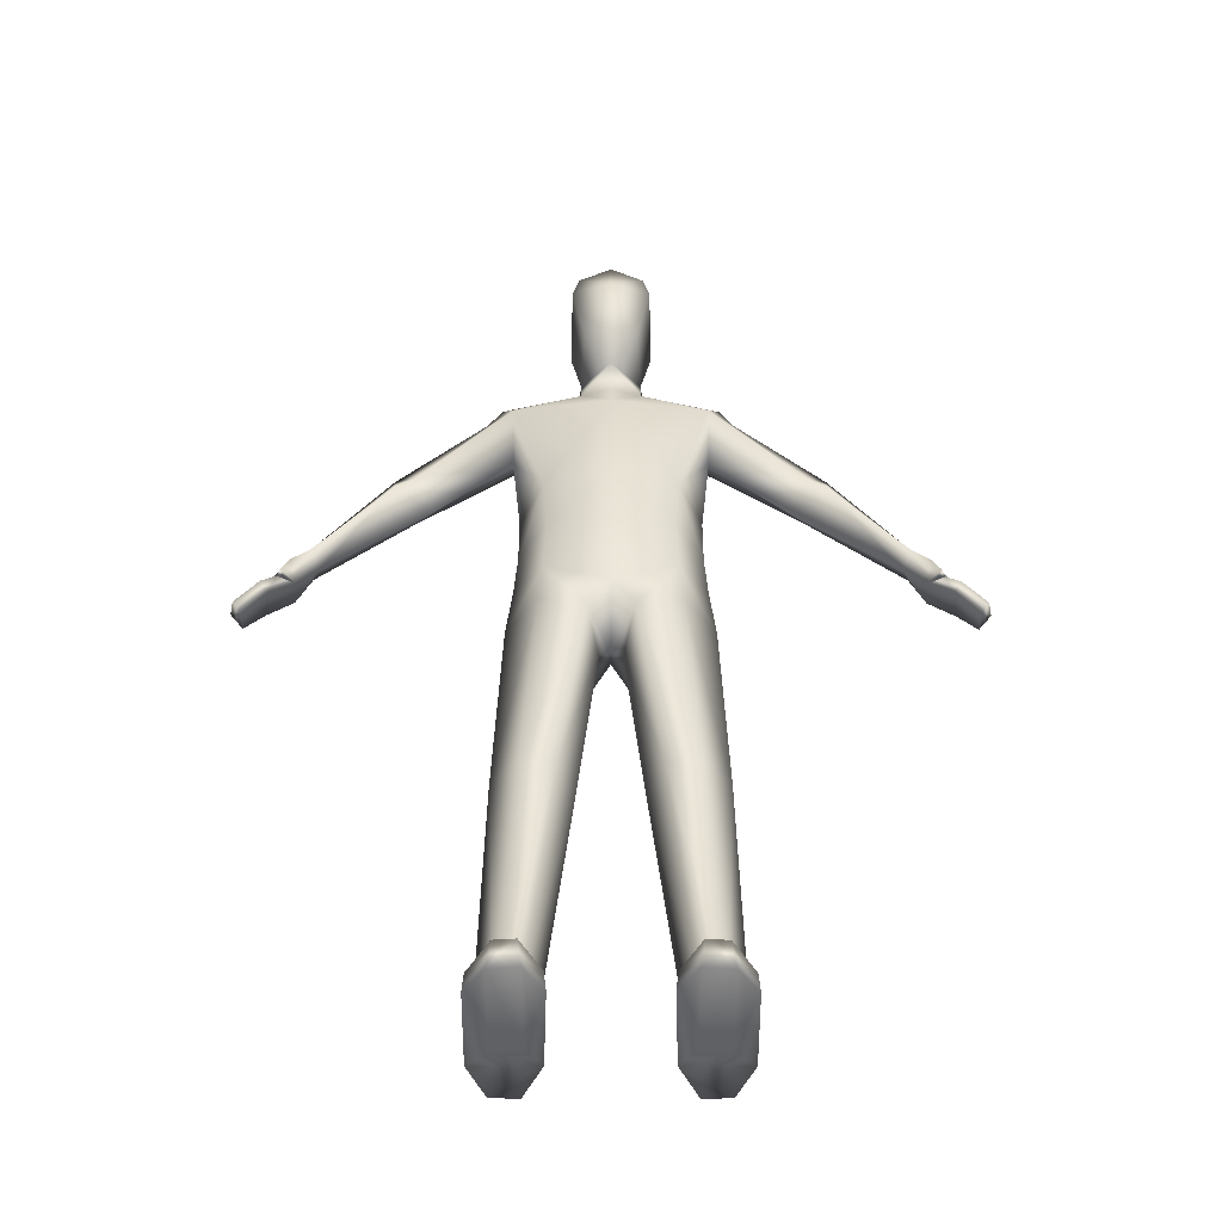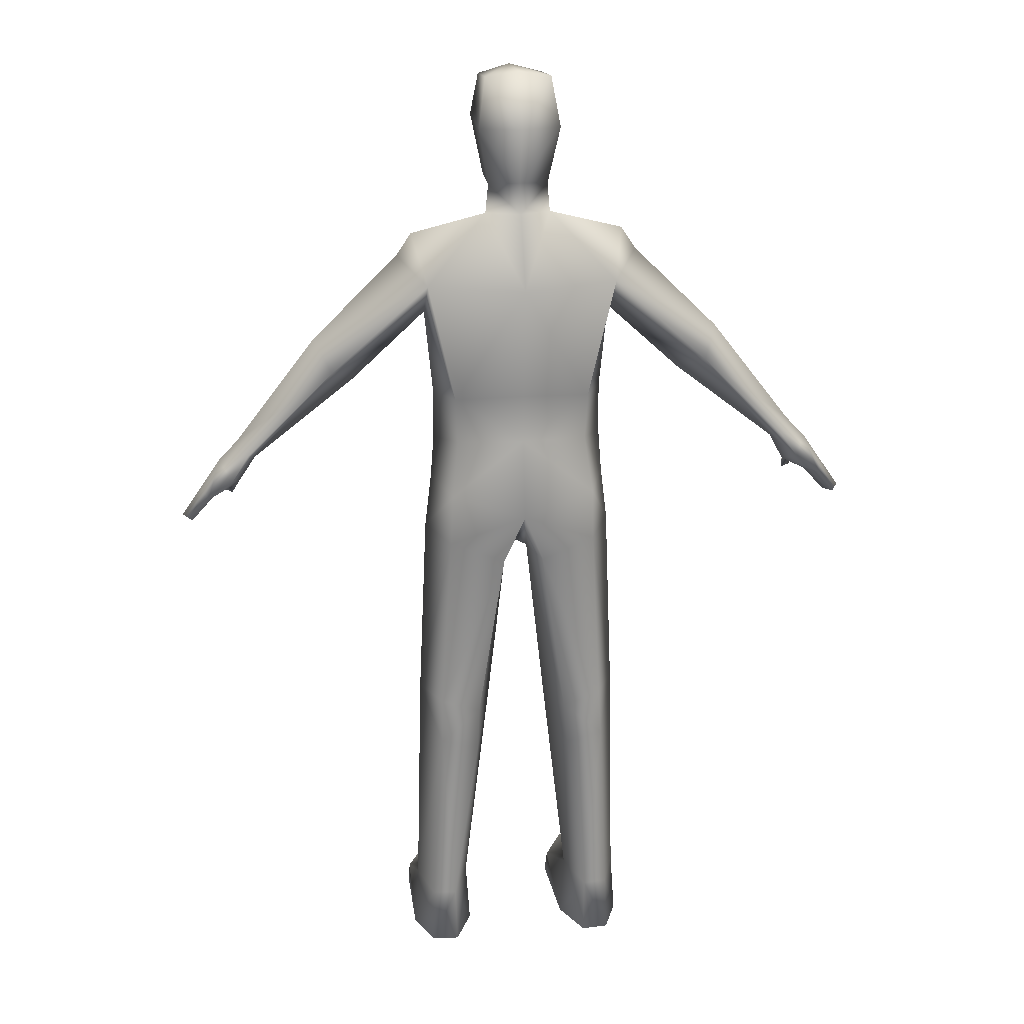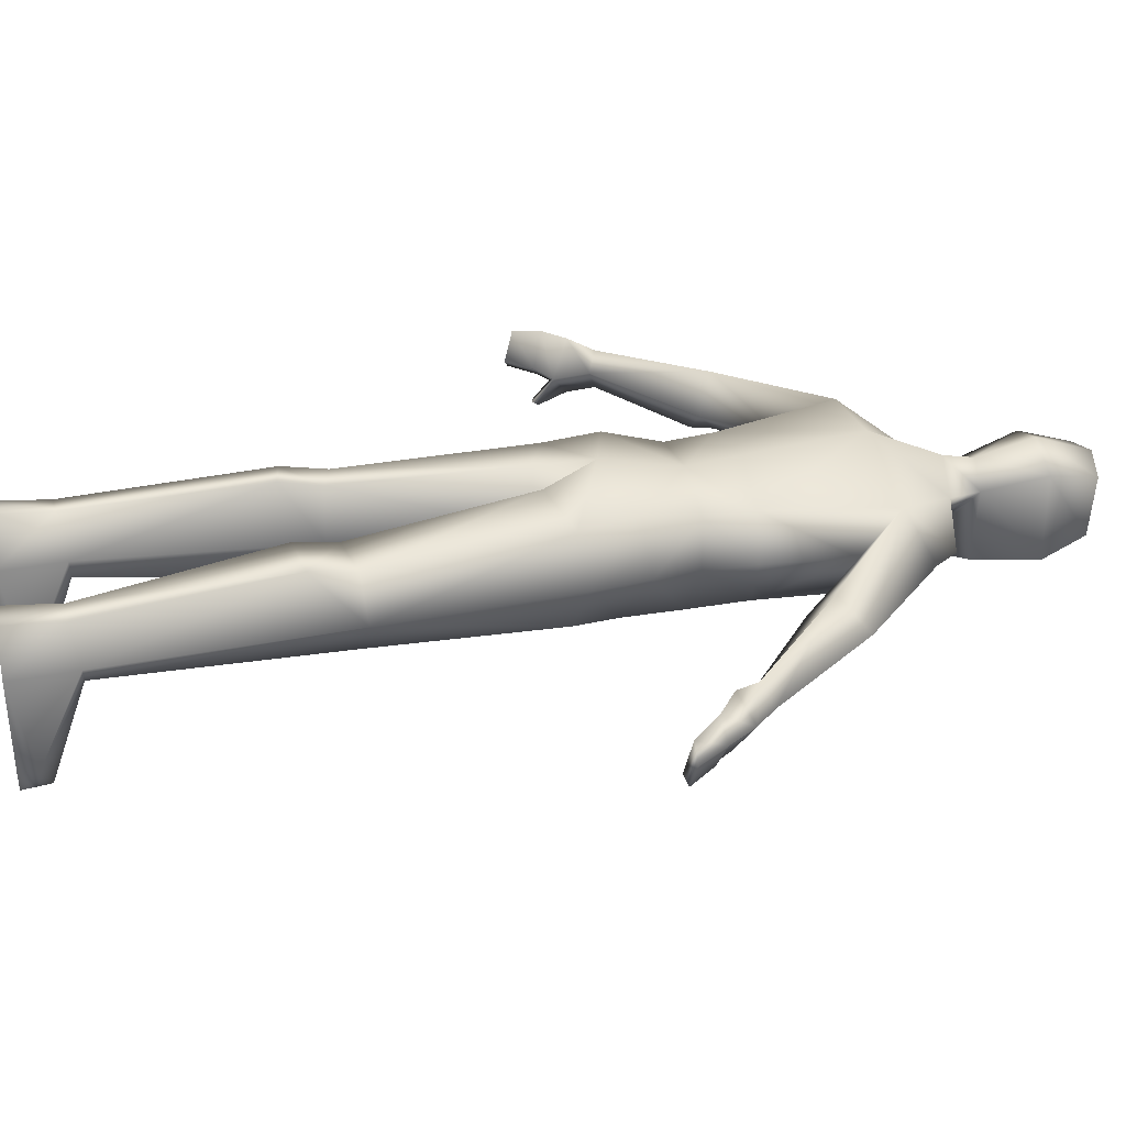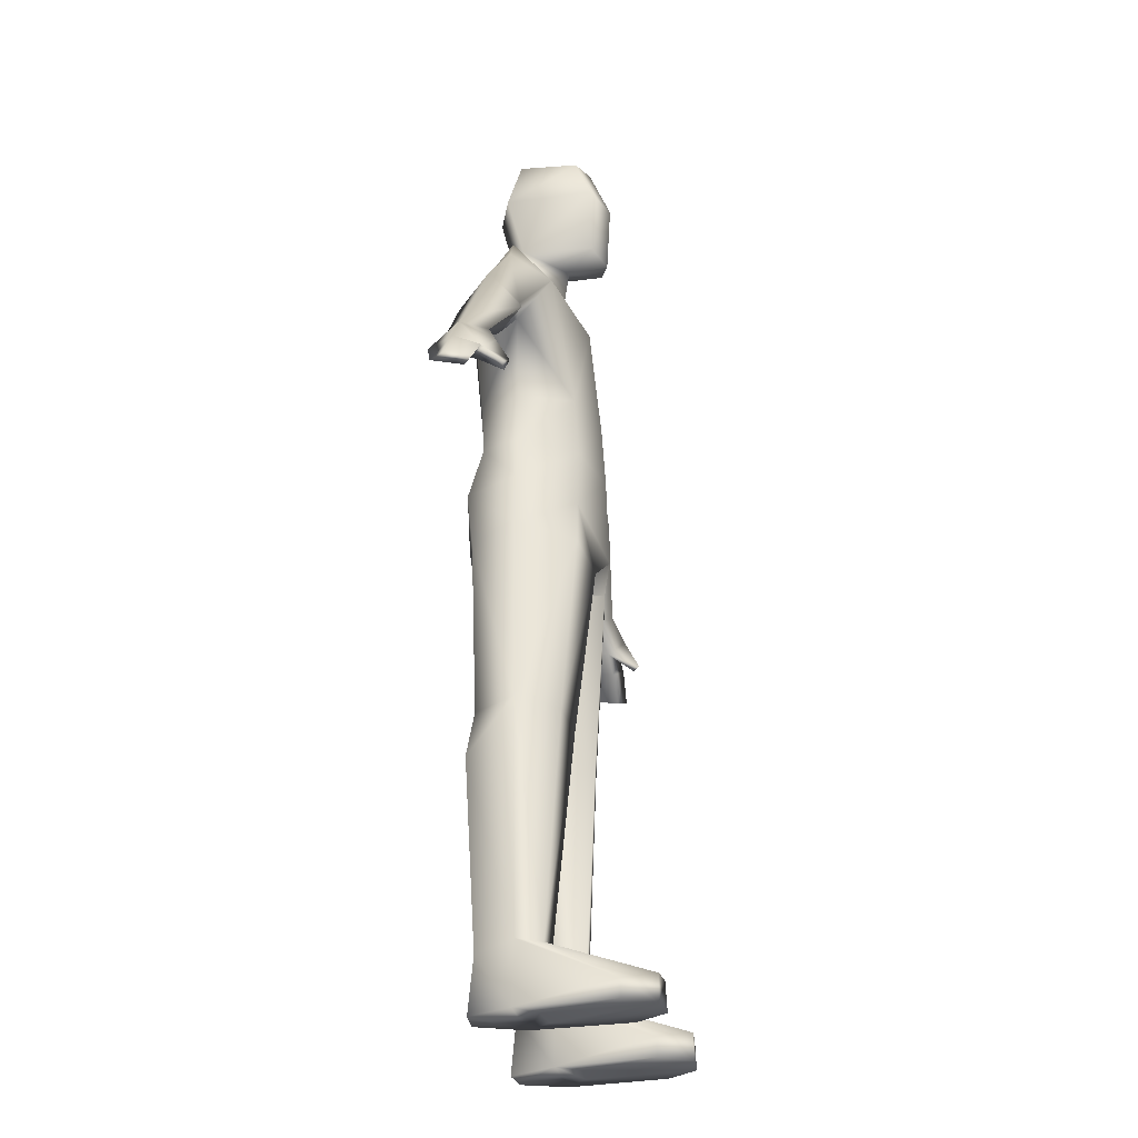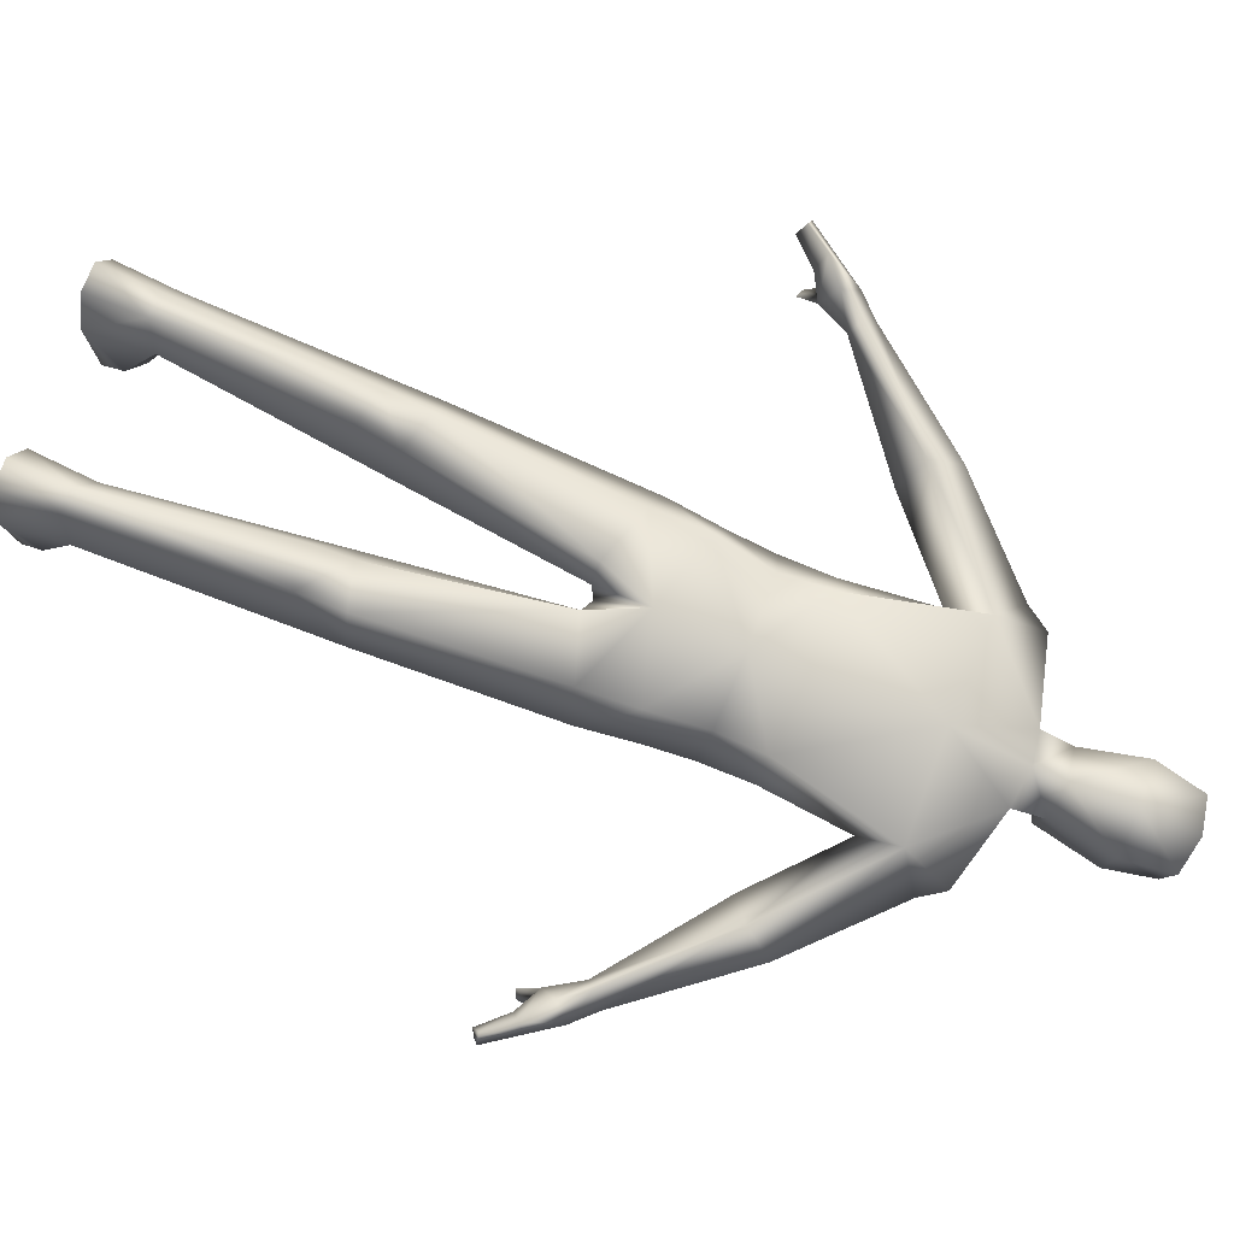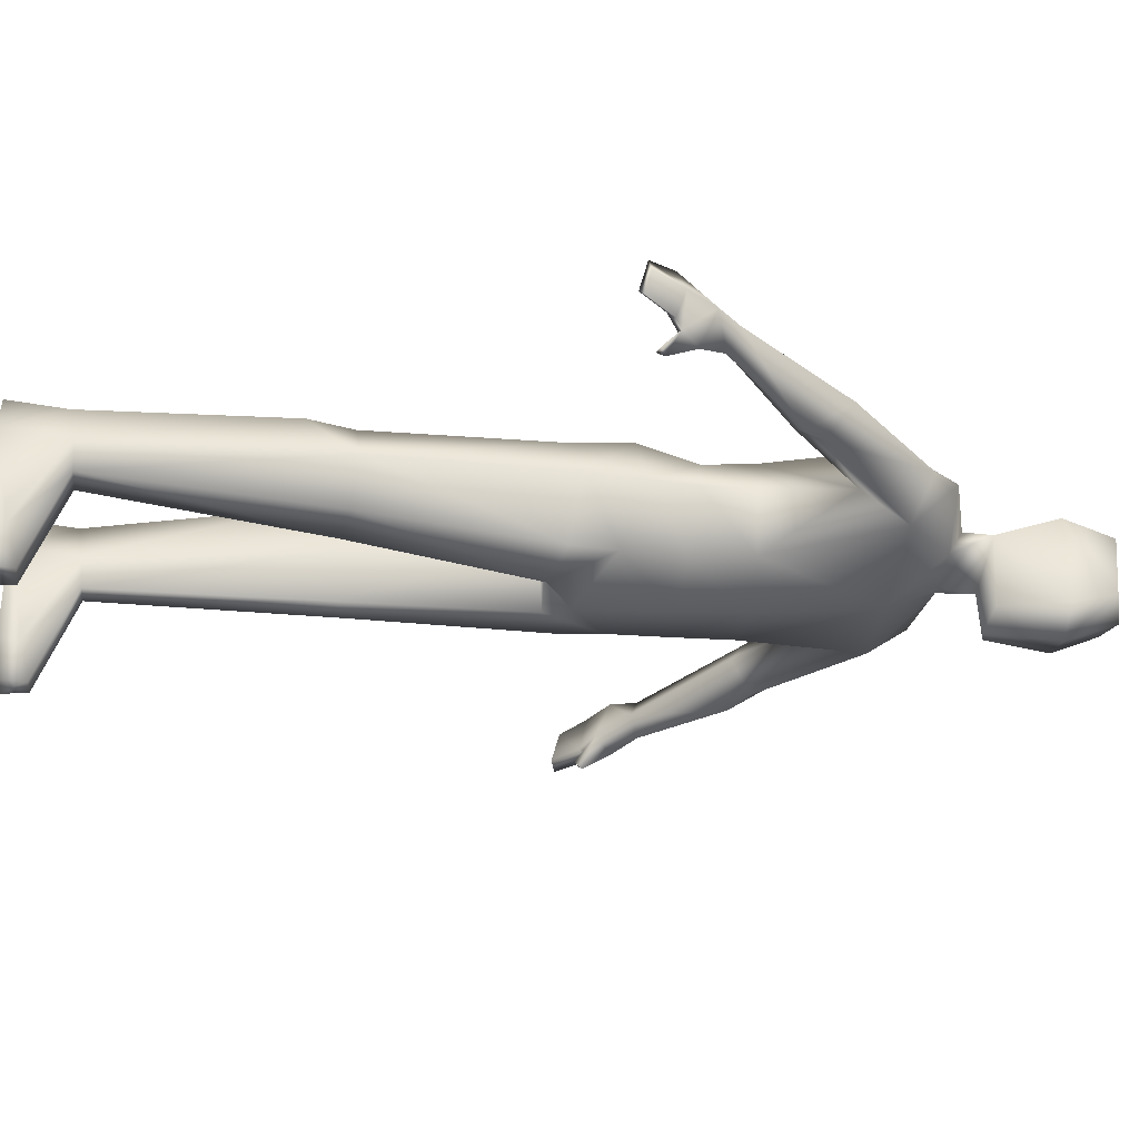
<metadata>
{"format":"obj","ext":"obj","renderer":"f3d","projection":"perspective","resolution":1024,"background":"white","views":[{"elev":-45.2,"azim":179.9,"up":"+Y"},{"elev":19.9,"azim":-8.0,"up":"+Y"},{"elev":32.3,"azim":77.5,"up":"+Z"},{"elev":-29.2,"azim":102.2,"up":"+Y"},{"elev":79.7,"azim":111.9,"up":"+Z"},{"elev":-35.7,"azim":84.1,"up":"+Z"}]}
</metadata>
<code>
o Character_Cube.001
v -0.1664 0.4649 -0.06274
v -0.188 0.5361 0.000864
v -0.1664 0.3932 -0.001914
v -0.1664 0.4568 0.0773
v -0.1578 0.08412 -0.001914
v -0.1266 0.07166 0.08861
v -0.1076 0.04779 -0.09541
v 0 0.5754 0.05577
v 0 0.539 -0.04923
v -0.2961 0.2744 -0.001914
v 0 -0.04918 -0.001914
v 0 0.03594 0.1162
v 0 -0.01251 -0.1275
v -0.1265 -0.7507 0.05539
v -0.1677 -0.7507 0.0513
v -0.1919 -0.7389 -0.01585
v -0.1616 -0.7372 -0.05402
v -0.1213 -0.7372 -0.05811
v -0.09772 -0.7389 -0.01585
v -0.05721 0.5711 0.01383
v -0.05249 0.6217 0.0157
v -0.3359 0.3017 0.05495
v 0 0.6278 0.04519
v 0 0.5985 -0.05804
v -0.3272 0.3088 -0.04571
v -0.3639 0.3502 -0.001914
v -0.1097 0.2482 -0.0914
v -0.1516 0.2452 -0.001914
v -0.1191 0.2482 0.06952
v 0 0.2518 -0.1153
v 0 0.2575 0.09576
v -0.03546 -0.05274 0.0965
v -0.01888 -0.0597 -0.001914
v -0.1141 -0.02662 -0.09587
v -0.169 -0.009819 -0.001914
v -0.1305 -0.02212 0.0781
v -0.03855 -0.05189 -0.1109
v -0.1043 0.1464 -0.09696
v -0.1148 0.1676 0.06539
v 0 0.1439 -0.1223
v 0 0.1712 0.0872
v -0.152 0.159 -0.001914
v -0.5066 0.1667 -0.001914
v -0.4884 0.1472 -0.03628
v -0.4884 0.1472 0.03246
v -0.4756 0.1352 -0.001914
v -0.6094 0.03165 -0.001914
v -0.6016 0.02208 -0.04027
v -0.5927 0.02936 0.02805
v -0.5896 0.01587 -0.02525
v -0.507 0.08109 -0.02343
v -0.5156 0.1061 -0.05436
v -0.5408 0.1311 -0.001914
v -0.5171 0.1061 0.04482
v -0.5374 0.08036 -0.0412
v -0.5323 0.05325 -0.06814
v -0.5249 0.05905 -0.07914
v -0.5185 0.0468 -0.06846
v -0.3589 0.2766 -0.05657
v -0.5499 0.05844 -0.02427
v -0.5612 0.0717 0.04016
v -0.5741 0.08289 -0.001914
v -0.5616 0.06863 -0.04234
v -0.1241 -0.8478 0.06334
v -0.1708 -0.8478 0.05925
v -0.1991 -0.8478 -0.01442
v -0.1642 -0.8478 -0.04914
v -0.1177 -0.8478 -0.05323
v -0.0906 -0.8478 -0.01487
v -0.1581 -0.7969 -0.2257
v -0.1946 -0.8131 -0.1755
v -0.1231 -0.7969 -0.2288
v -0.08924 -0.81 -0.1771
v -0.1638 -0.845 -0.2269
v -0.1971 -0.845 -0.1766
v -0.1174 -0.845 -0.231
v -0.08524 -0.845 -0.1783
v 0 0.8184 0.03432
v 0 0.6034 -0.1281
v -0.04553 0.6151 -0.1091
v 0 0.8134 -0.09779
v -0.05744 0.808 0.01951
v 0 0.7243 0.0688
v -0.07114 0.7232 0.04125
v -0.06801 0.7245 -0.111
v 0 0.7253 -0.1344
v 0 0.456 -0.09483
v 0 0.4512 0.114
v -0.05098 0.5503 -0.02352
v -0.05716 0.7997 -0.08278
v -0.08038 -0.3583 0.07475
v -0.1369 -0.3438 -0.07428
v -0.148 -0.3413 0.06273
v -0.05335 -0.3629 -0.008134
v -0.1826 -0.3352 -0.008134
v -0.07922 -0.3578 -0.08441
v -0.1505 -0.4163 0.07583
v -0.0852 -0.4268 0.08719
v -0.2138 0.497 0.000157
v 0.1664 0.4649 -0.06274
v 0.188 0.5361 0.000864
v 0.1664 0.3932 -0.001914
v 0.1664 0.4568 0.0773
v 0.1578 0.08412 -0.001914
v 0.1266 0.07166 0.08861
v 0.1076 0.04779 -0.09541
v 0.2961 0.2744 -0.001914
v 0.1265 -0.7507 0.05539
v 0.1677 -0.7507 0.0513
v 0.1919 -0.7389 -0.01585
v 0.1616 -0.7372 -0.05402
v 0.1213 -0.7372 -0.05811
v 0.09772 -0.7389 -0.01585
v 0.05721 0.5711 0.01383
v 0.05249 0.6217 0.0157
v 0.3359 0.3017 0.05495
v 0.3272 0.3088 -0.04571
v 0.3639 0.3502 -0.001914
v 0.1097 0.2482 -0.0914
v 0.1516 0.2452 -0.001914
v 0.1191 0.2482 0.06952
v 0.03546 -0.05274 0.0965
v 0.01888 -0.0597 -0.001914
v 0.1141 -0.02662 -0.09587
v 0.169 -0.009819 -0.001914
v 0.1305 -0.02212 0.0781
v 0.03855 -0.05189 -0.1109
v 0.1043 0.1464 -0.09696
v 0.1148 0.1676 0.06539
v 0.152 0.159 -0.001914
v 0.5066 0.1667 -0.001914
v 0.4884 0.1472 -0.03628
v 0.4884 0.1472 0.03246
v 0.4756 0.1352 -0.001914
v 0.6094 0.03165 -0.001914
v 0.6016 0.02208 -0.04027
v 0.5927 0.02936 0.02805
v 0.5896 0.01587 -0.02525
v 0.507 0.08109 -0.02343
v 0.5156 0.1061 -0.05436
v 0.5408 0.1311 -0.001914
v 0.5171 0.1061 0.04482
v 0.5374 0.08036 -0.0412
v 0.5323 0.05325 -0.06814
v 0.5249 0.05905 -0.07914
v 0.5185 0.0468 -0.06846
v 0.3589 0.2766 -0.05657
v 0.5499 0.05844 -0.02427
v 0.5612 0.0717 0.04016
v 0.5741 0.08289 -0.001914
v 0.5616 0.06863 -0.04234
v 0.1241 -0.8478 0.06334
v 0.1708 -0.8478 0.05925
v 0.1991 -0.8478 -0.01442
v 0.1642 -0.8478 -0.04914
v 0.1177 -0.8478 -0.05323
v 0.0906 -0.8478 -0.01487
v 0.1581 -0.7969 -0.2257
v 0.1946 -0.8131 -0.1755
v 0.1231 -0.7969 -0.2288
v 0.08924 -0.81 -0.1771
v 0.1638 -0.845 -0.2269
v 0.1971 -0.845 -0.1766
v 0.1174 -0.845 -0.231
v 0.08524 -0.845 -0.1783
v 0.04553 0.6151 -0.1091
v 0.05744 0.808 0.01951
v 0.07114 0.7232 0.04125
v 0.06801 0.7245 -0.111
v 0.05098 0.5503 -0.02352
v 0.05716 0.7997 -0.08278
v 0.08038 -0.3583 0.07475
v 0.1369 -0.3438 -0.07428
v 0.148 -0.3413 0.06273
v 0.05335 -0.3629 -0.008134
v 0.1826 -0.3352 -0.008134
v 0.07922 -0.3578 -0.08441
v 0.1505 -0.4163 0.07583
v 0.0852 -0.4268 0.08719
v 0.2138 0.497 0.000157
f 41 6 12
f 4 26 22
f 38 5 42
f 95 17 16
f 98 19 94
f 39 5 6
f 40 7 38
f 14 69 19
f 91 97 98
f 94 18 96
f 96 17 92
f 93 95 97
f 3 25 1
f 3 22 10
f 2 1 99
f 25 10 59
f 87 27 1
f 3 29 4
f 3 27 28
f 21 85 80
f 6 35 36
f 7 37 34
f 11 33 37
f 12 36 32
f 12 32 33
f 7 35 5
f 30 38 27
f 28 39 29
f 27 42 28
f 29 41 31
f 55 58 51
f 59 43 26
f 22 46 10
f 22 43 45
f 48 50 47
f 63 47 62
f 60 49 50
f 62 49 61
f 45 53 54
f 46 54 51
f 44 53 43
f 44 51 52
f 57 58 56
f 50 49 47
f 55 53 52
f 63 50 48
f 51 57 52
f 55 57 56
f 83 82 84
f 89 2 20
f 87 89 9
f 59 26 25
f 59 46 44
f 55 60 63
f 53 61 54
f 51 61 60
f 55 62 53
f 69 65 66
f 69 67 68
f 14 65 64
f 18 73 72
f 17 71 16
f 15 66 65
f 71 74 75
f 73 76 72
f 72 74 70
f 68 74 76
f 67 75 74
f 18 70 17
f 66 71 75
f 69 73 19
f 24 89 21
f 80 24 21
f 23 84 21
f 88 29 31
f 82 81 90
f 20 4 88
f 86 90 81
f 21 8 23
f 36 95 93
f 37 92 34
f 33 96 37
f 32 93 91
f 33 91 94
f 34 95 35
f 97 16 15
f 97 14 98
f 98 94 91
f 99 4 2
f 99 25 26
f 68 77 69
f 90 84 82
f 80 86 79
f 41 105 129
f 103 118 180
f 104 128 130
f 176 111 173
f 113 179 175
f 129 104 130
f 106 40 128
f 157 108 113
f 172 178 174
f 112 175 177
f 111 177 173
f 174 178 176
f 117 102 100
f 102 116 103
f 101 180 100
f 117 147 107
f 119 87 100
f 121 102 103
f 102 119 100
f 115 169 168
f 105 125 104
f 106 127 13
f 127 123 11
f 12 126 105
f 123 122 12
f 125 106 104
f 128 30 119
f 129 120 121
f 130 119 120
f 41 121 31
f 146 143 139
f 131 147 118
f 134 116 107
f 116 131 118
f 136 135 138
f 135 151 150
f 148 137 149
f 137 150 149
f 133 141 131
f 134 142 133
f 141 132 131
f 132 139 134
f 145 144 146
f 138 135 137
f 143 140 141
f 151 138 148
f 145 139 140
f 143 145 140
f 167 83 168
f 170 101 100
f 87 170 100
f 147 117 118
f 147 134 107
f 143 148 139
f 149 141 142
f 139 149 142
f 150 143 141
f 157 153 152
f 157 155 154
f 108 153 109
f 112 161 113
f 159 111 110
f 109 154 110
f 159 162 158
f 164 161 160
f 162 160 158
f 156 162 155
f 155 163 154
f 158 112 111
f 154 159 110
f 161 157 113
f 24 115 170
f 24 166 115
f 168 23 115
f 88 121 103
f 167 81 78
f 103 101 114
f 86 171 169
f 8 115 23
f 126 176 125
f 173 127 124
f 177 123 127
f 122 174 126
f 123 172 122
f 176 124 125
f 178 110 176
f 108 178 179
f 179 172 175
f 180 101 103
f 180 117 100
f 165 156 157
f 171 168 169
f 166 86 169
f 11 123 12
f 11 12 33
f 13 127 11
f 13 11 37
f 41 39 6
f 4 99 26
f 38 7 5
f 95 92 17
f 98 14 19
f 39 42 5
f 40 13 7
f 14 64 69
f 91 93 97
f 94 19 18
f 96 18 17
f 3 10 25
f 3 4 22
f 87 30 27
f 3 28 29
f 3 1 27
f 21 84 85
f 6 5 35
f 7 13 37
f 12 6 36
f 7 34 35
f 30 40 38
f 28 42 39
f 27 38 42
f 29 39 41
f 55 56 58
f 59 44 43
f 22 45 46
f 22 26 43
f 63 48 47
f 60 61 49
f 62 47 49
f 45 43 53
f 46 45 54
f 44 52 53
f 44 46 51
f 63 60 50
f 51 58 57
f 55 52 57
f 83 78 82
f 89 1 2
f 87 1 89
f 59 10 46
f 55 51 60
f 53 62 61
f 51 54 61
f 55 63 62
f 69 64 65
f 69 66 67
f 14 15 65
f 18 19 73
f 17 70 71
f 15 16 66
f 71 70 74
f 73 77 76
f 72 76 74
f 68 67 74
f 67 66 75
f 18 72 70
f 66 16 71
f 69 77 73
f 9 89 24
f 89 20 21
f 80 79 24
f 23 83 84
f 88 4 29
f 82 78 81
f 88 8 20
f 20 2 4
f 86 85 90
f 21 20 8
f 36 35 95
f 37 96 92
f 33 94 96
f 32 36 93
f 33 32 91
f 34 92 95
f 97 95 16
f 97 15 14
f 99 1 25
f 68 76 77
f 90 85 84
f 80 85 86
f 41 12 105
f 103 116 118
f 104 106 128
f 176 110 111
f 113 108 179
f 129 105 104
f 106 13 40
f 157 152 108
f 172 179 178
f 112 113 175
f 111 112 177
f 117 107 102
f 102 107 116
f 119 30 87
f 121 120 102
f 102 120 119
f 115 166 169
f 105 126 125
f 106 124 127
f 12 122 126
f 125 124 106
f 128 40 30
f 129 130 120
f 130 128 119
f 41 129 121
f 146 144 143
f 131 132 147
f 134 133 116
f 116 133 131
f 135 136 151
f 148 138 137
f 137 135 150
f 133 142 141
f 134 139 142
f 141 140 132
f 132 140 139
f 151 136 138
f 145 146 139
f 143 144 145
f 167 78 83
f 170 114 101
f 87 9 170
f 147 132 134
f 143 151 148
f 149 150 141
f 139 148 149
f 150 151 143
f 157 154 153
f 157 156 155
f 108 152 153
f 112 160 161
f 159 158 111
f 109 153 154
f 159 163 162
f 164 165 161
f 162 164 160
f 156 164 162
f 155 162 163
f 158 160 112
f 154 163 159
f 161 165 157
f 114 170 115
f 170 9 24
f 24 79 166
f 168 83 23
f 88 31 121
f 167 171 81
f 114 8 88
f 88 103 114
f 86 81 171
f 8 114 115
f 126 174 176
f 173 177 127
f 177 175 123
f 122 172 174
f 123 175 172
f 176 173 124
f 178 109 110
f 108 109 178
f 180 118 117
f 165 164 156
f 171 167 168
f 166 79 86

</code>
